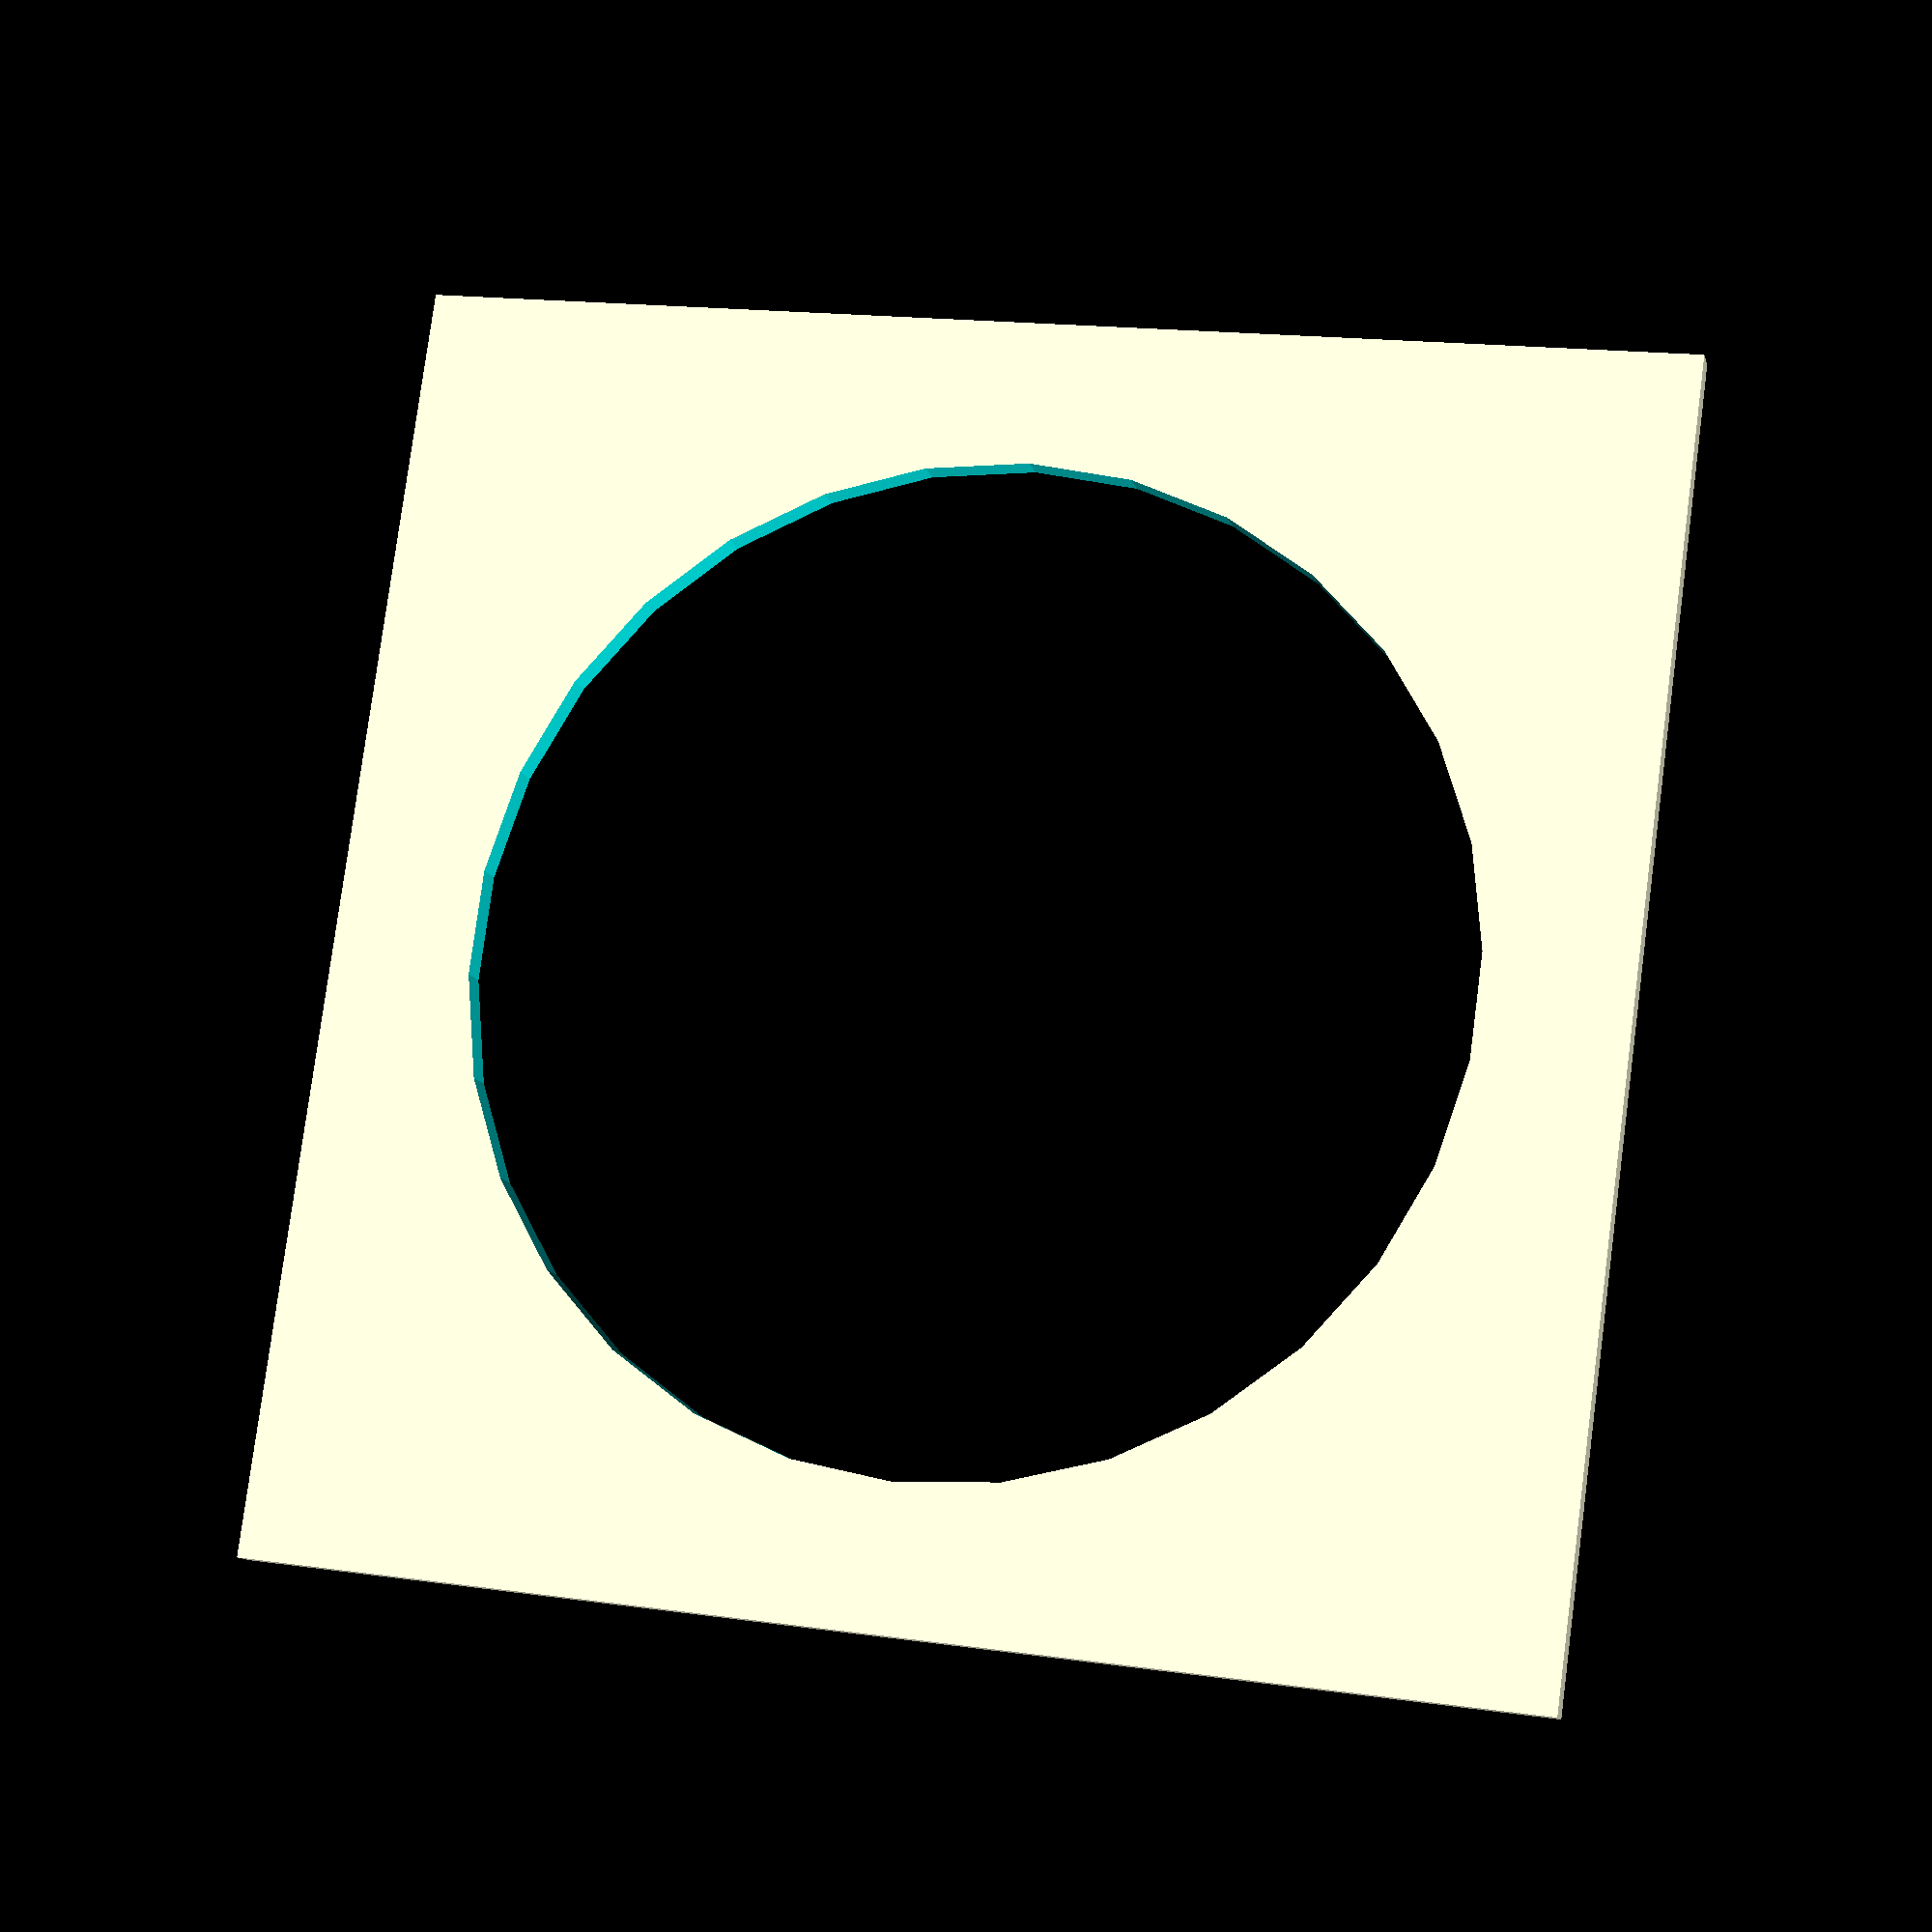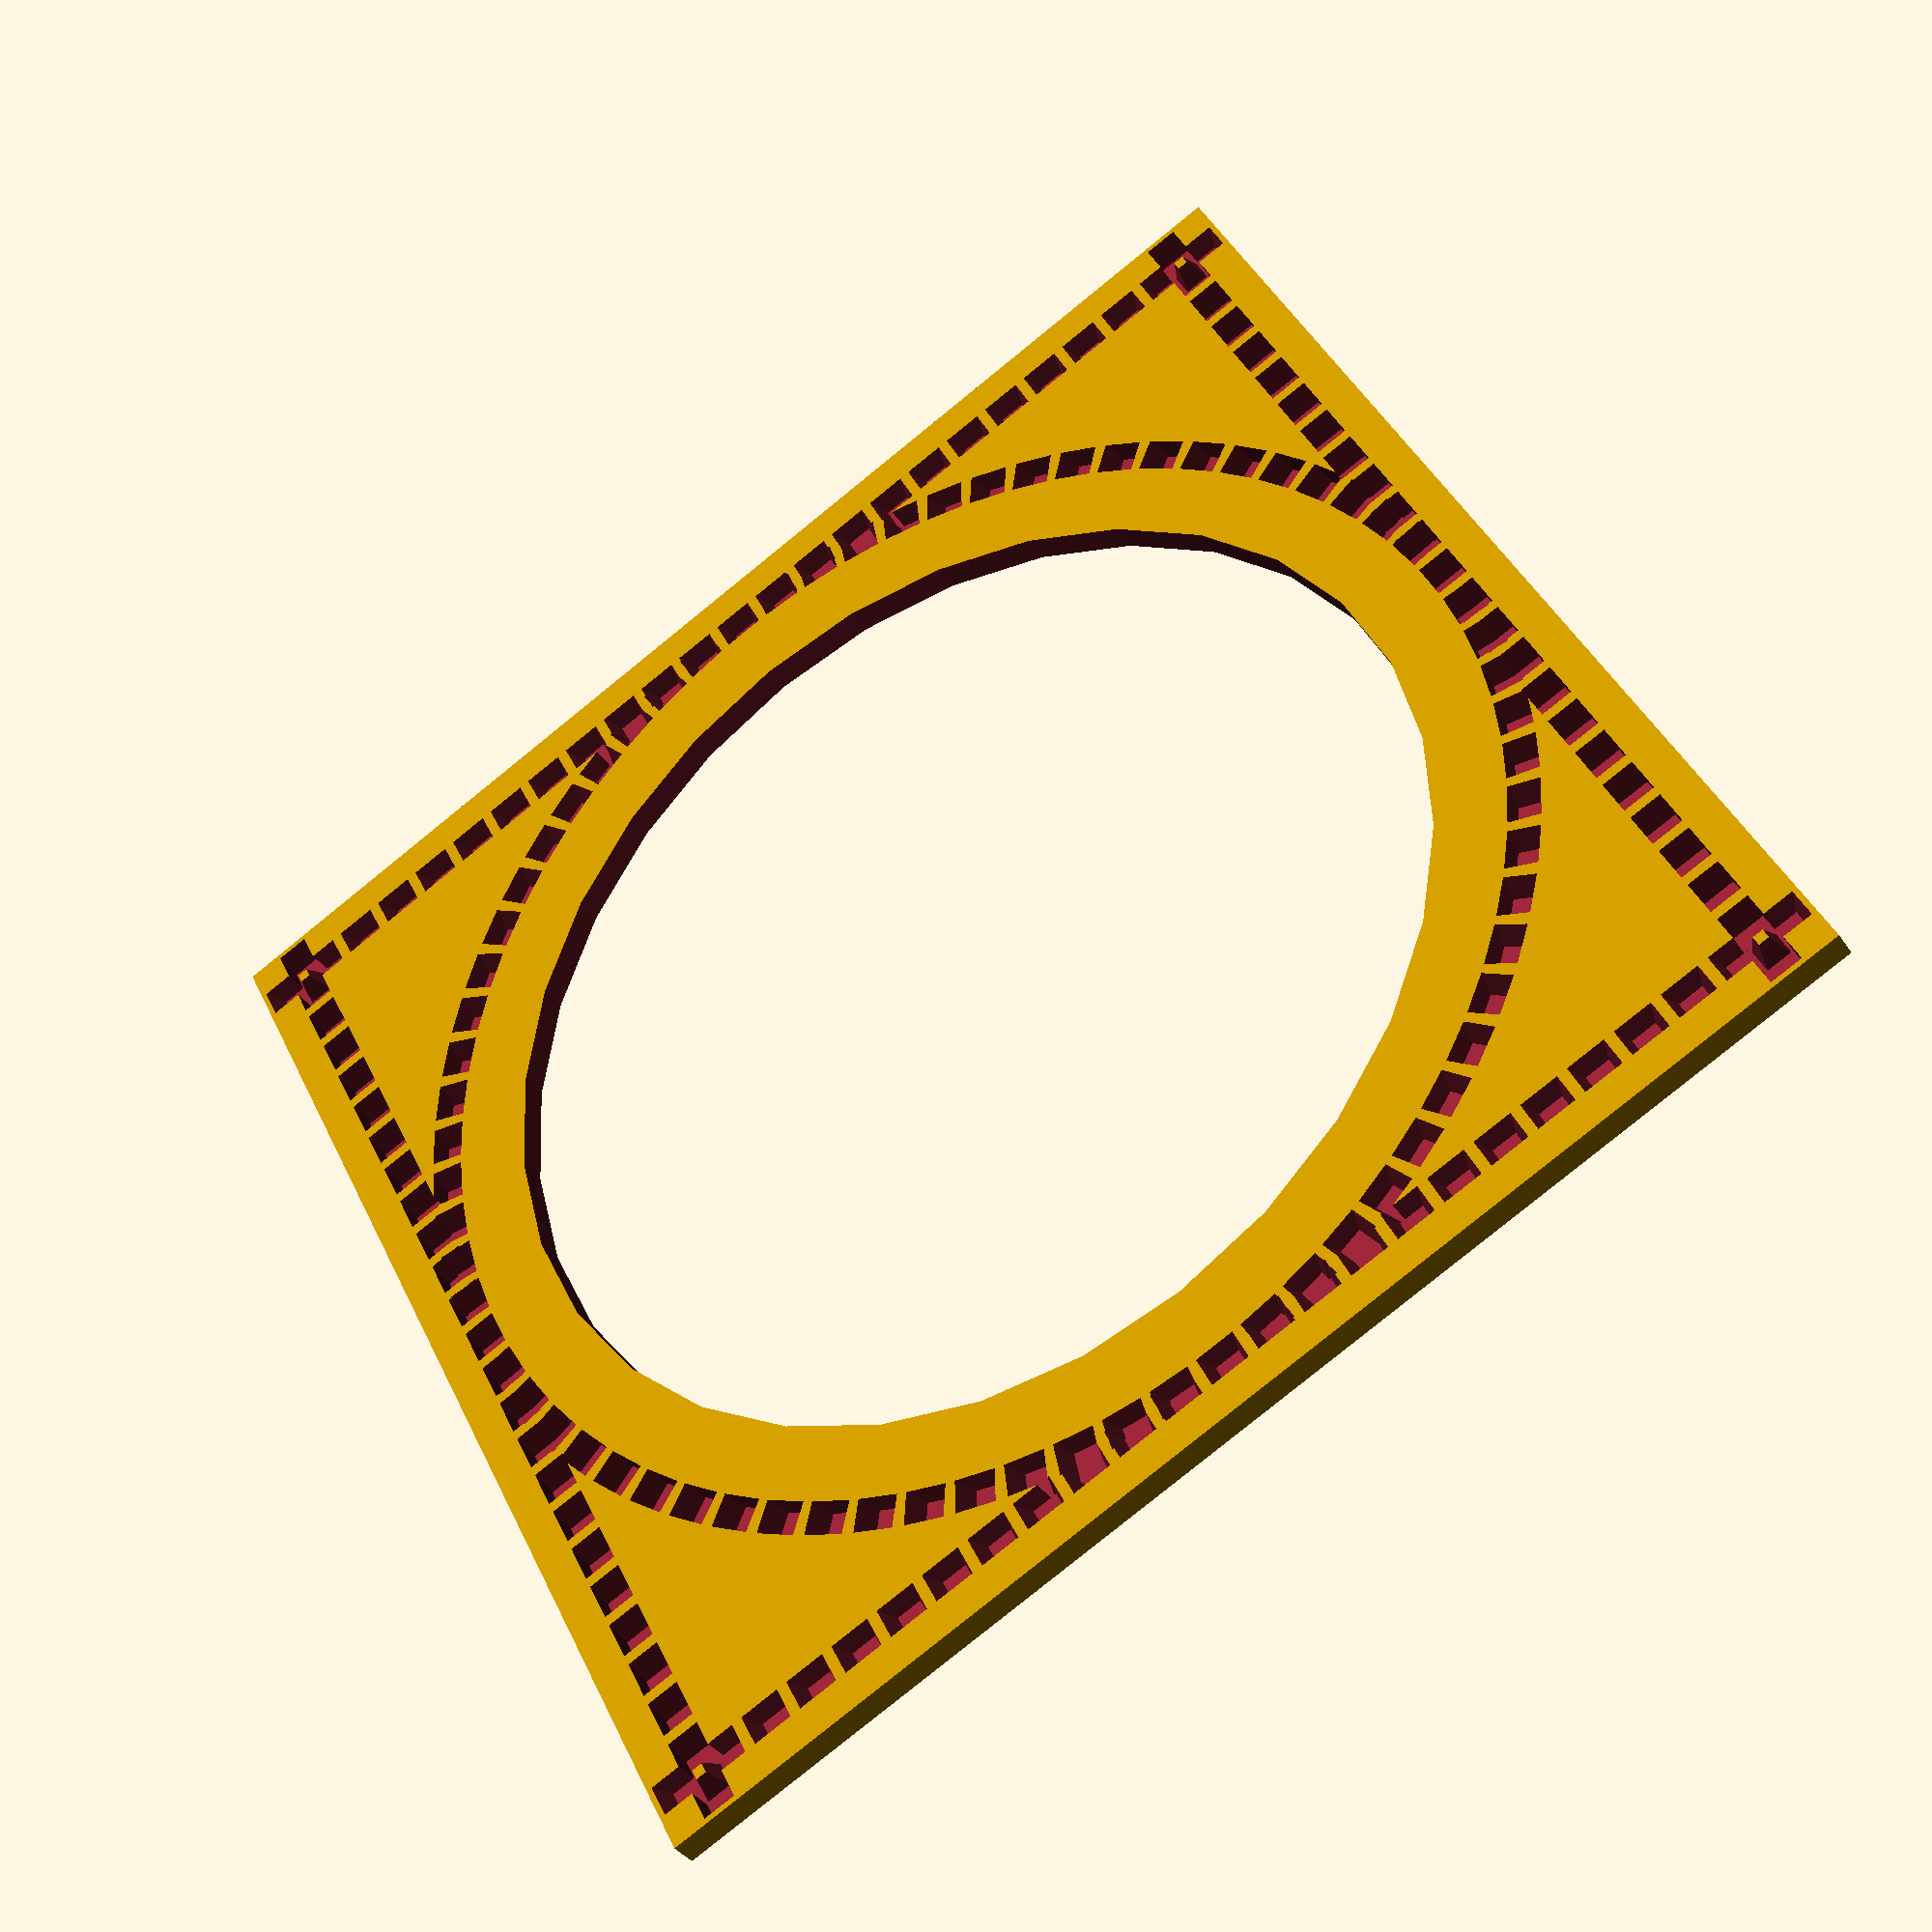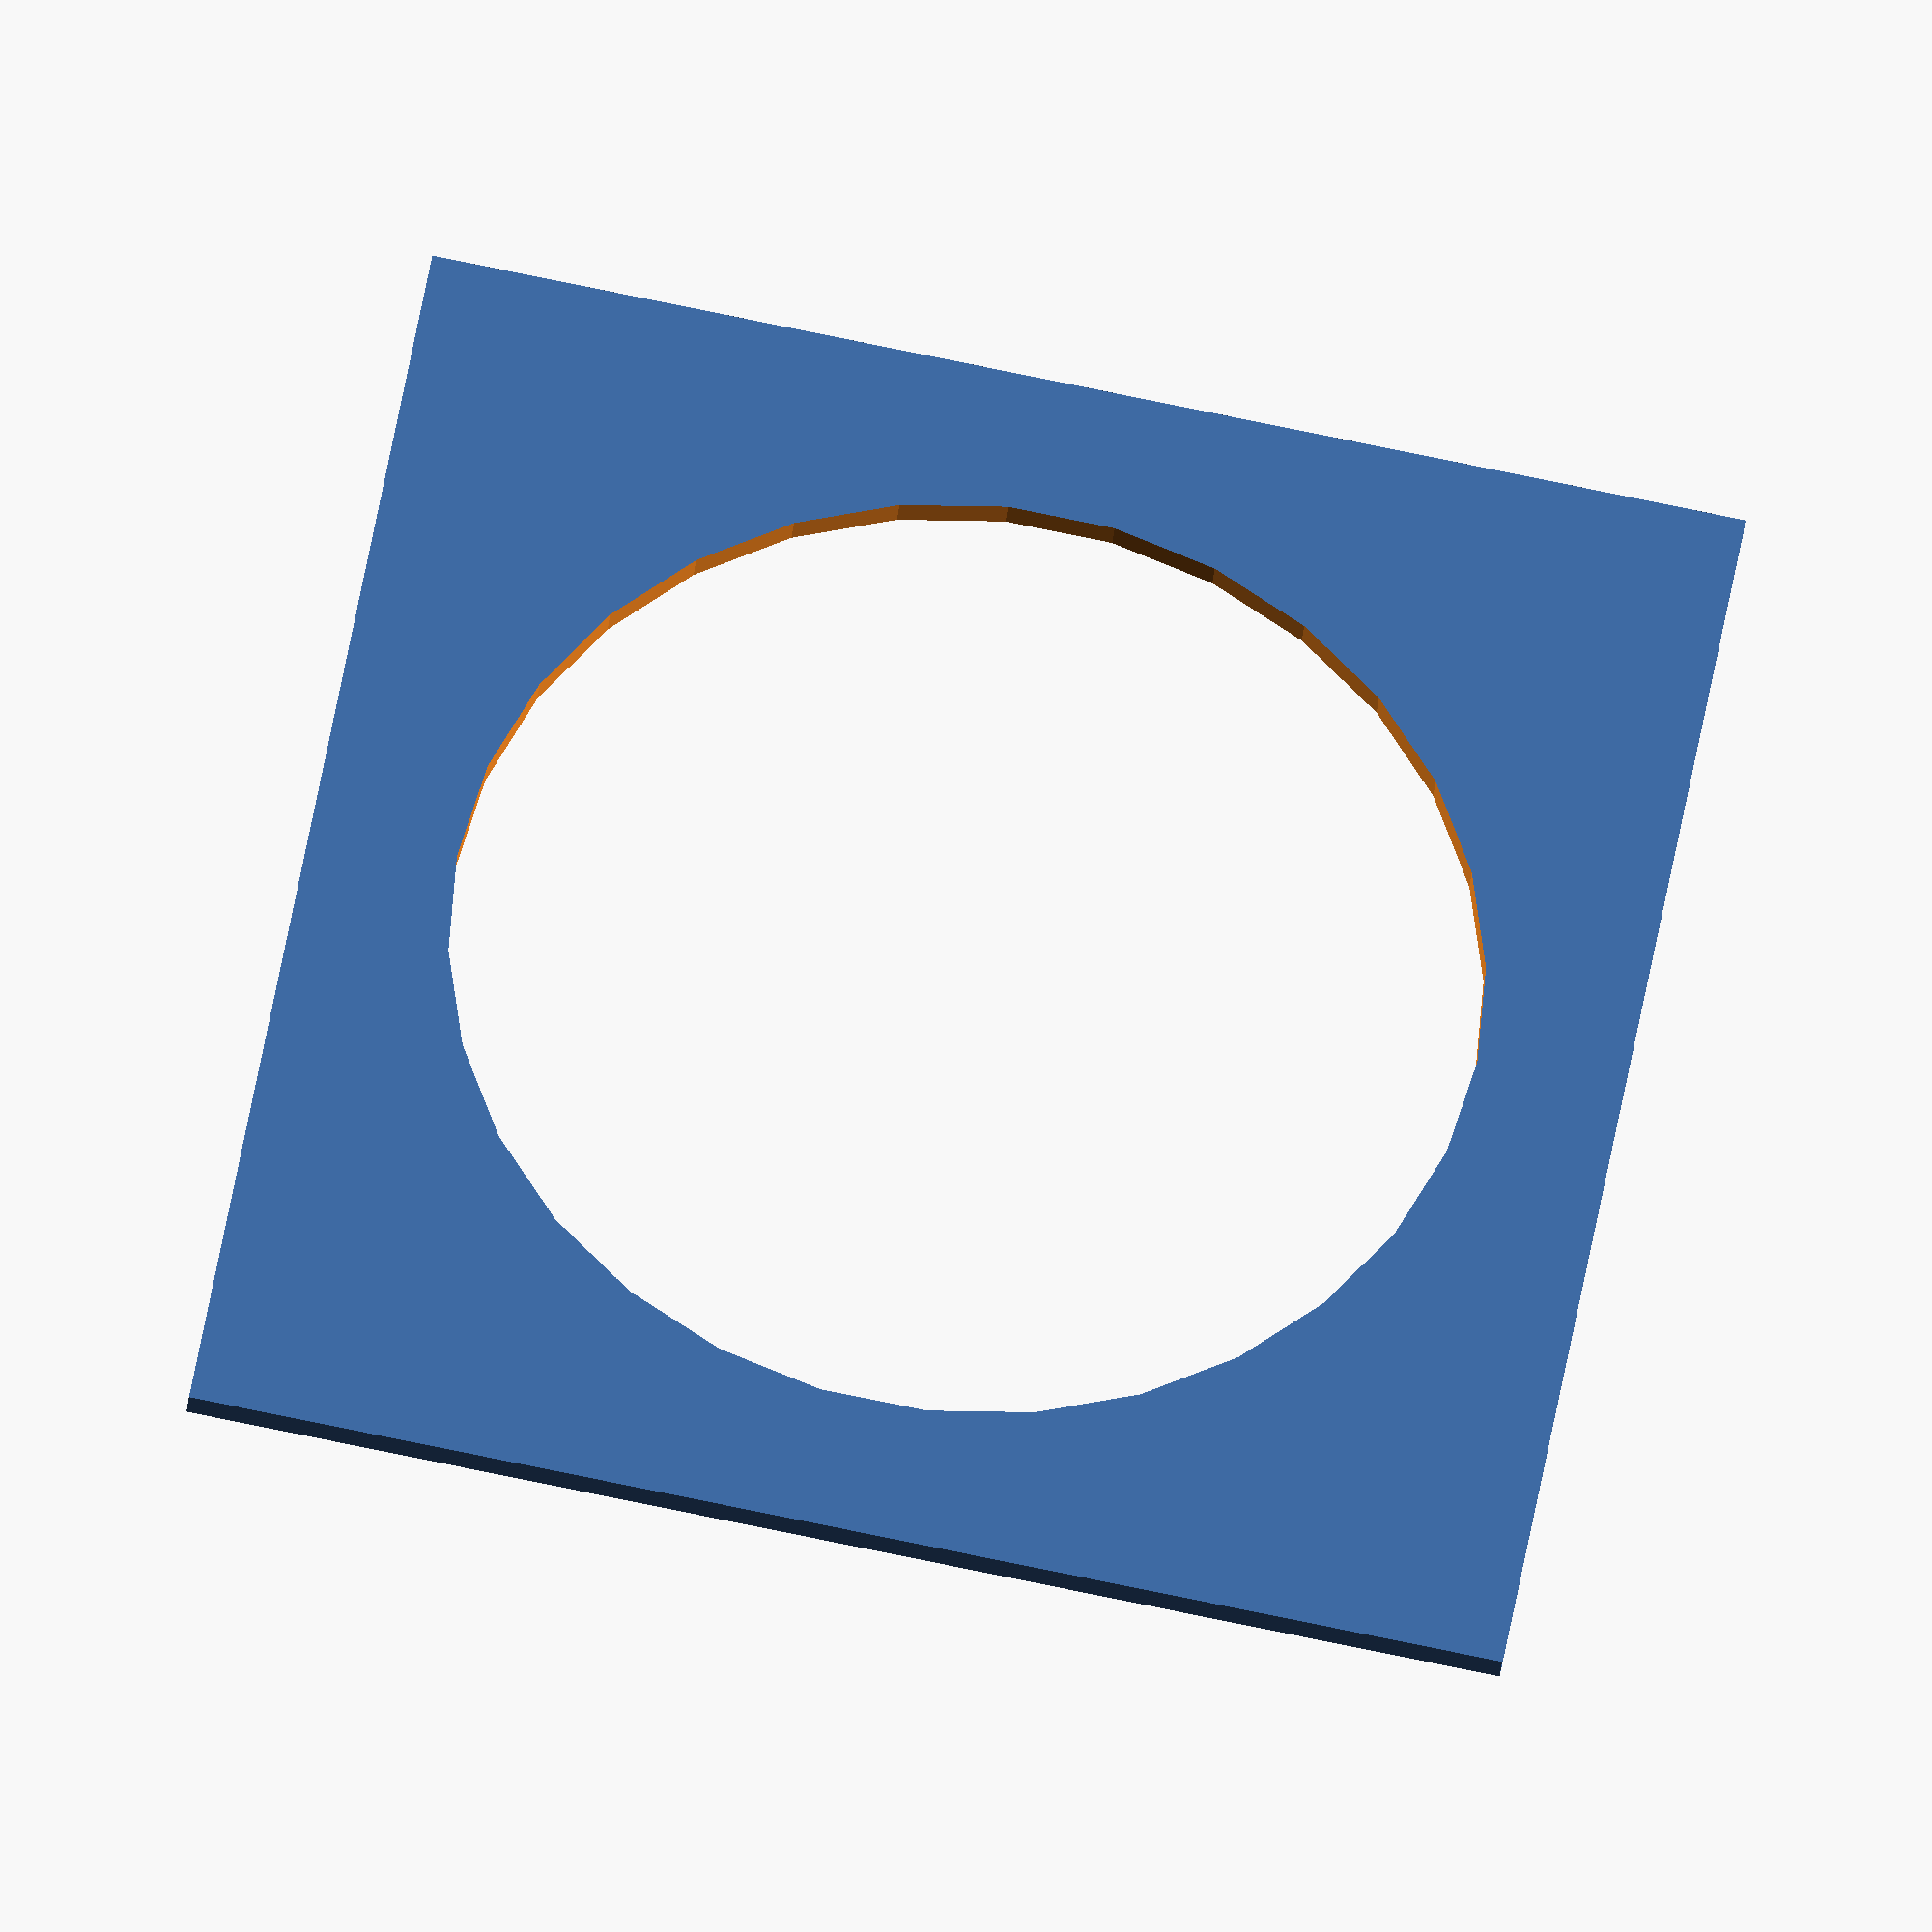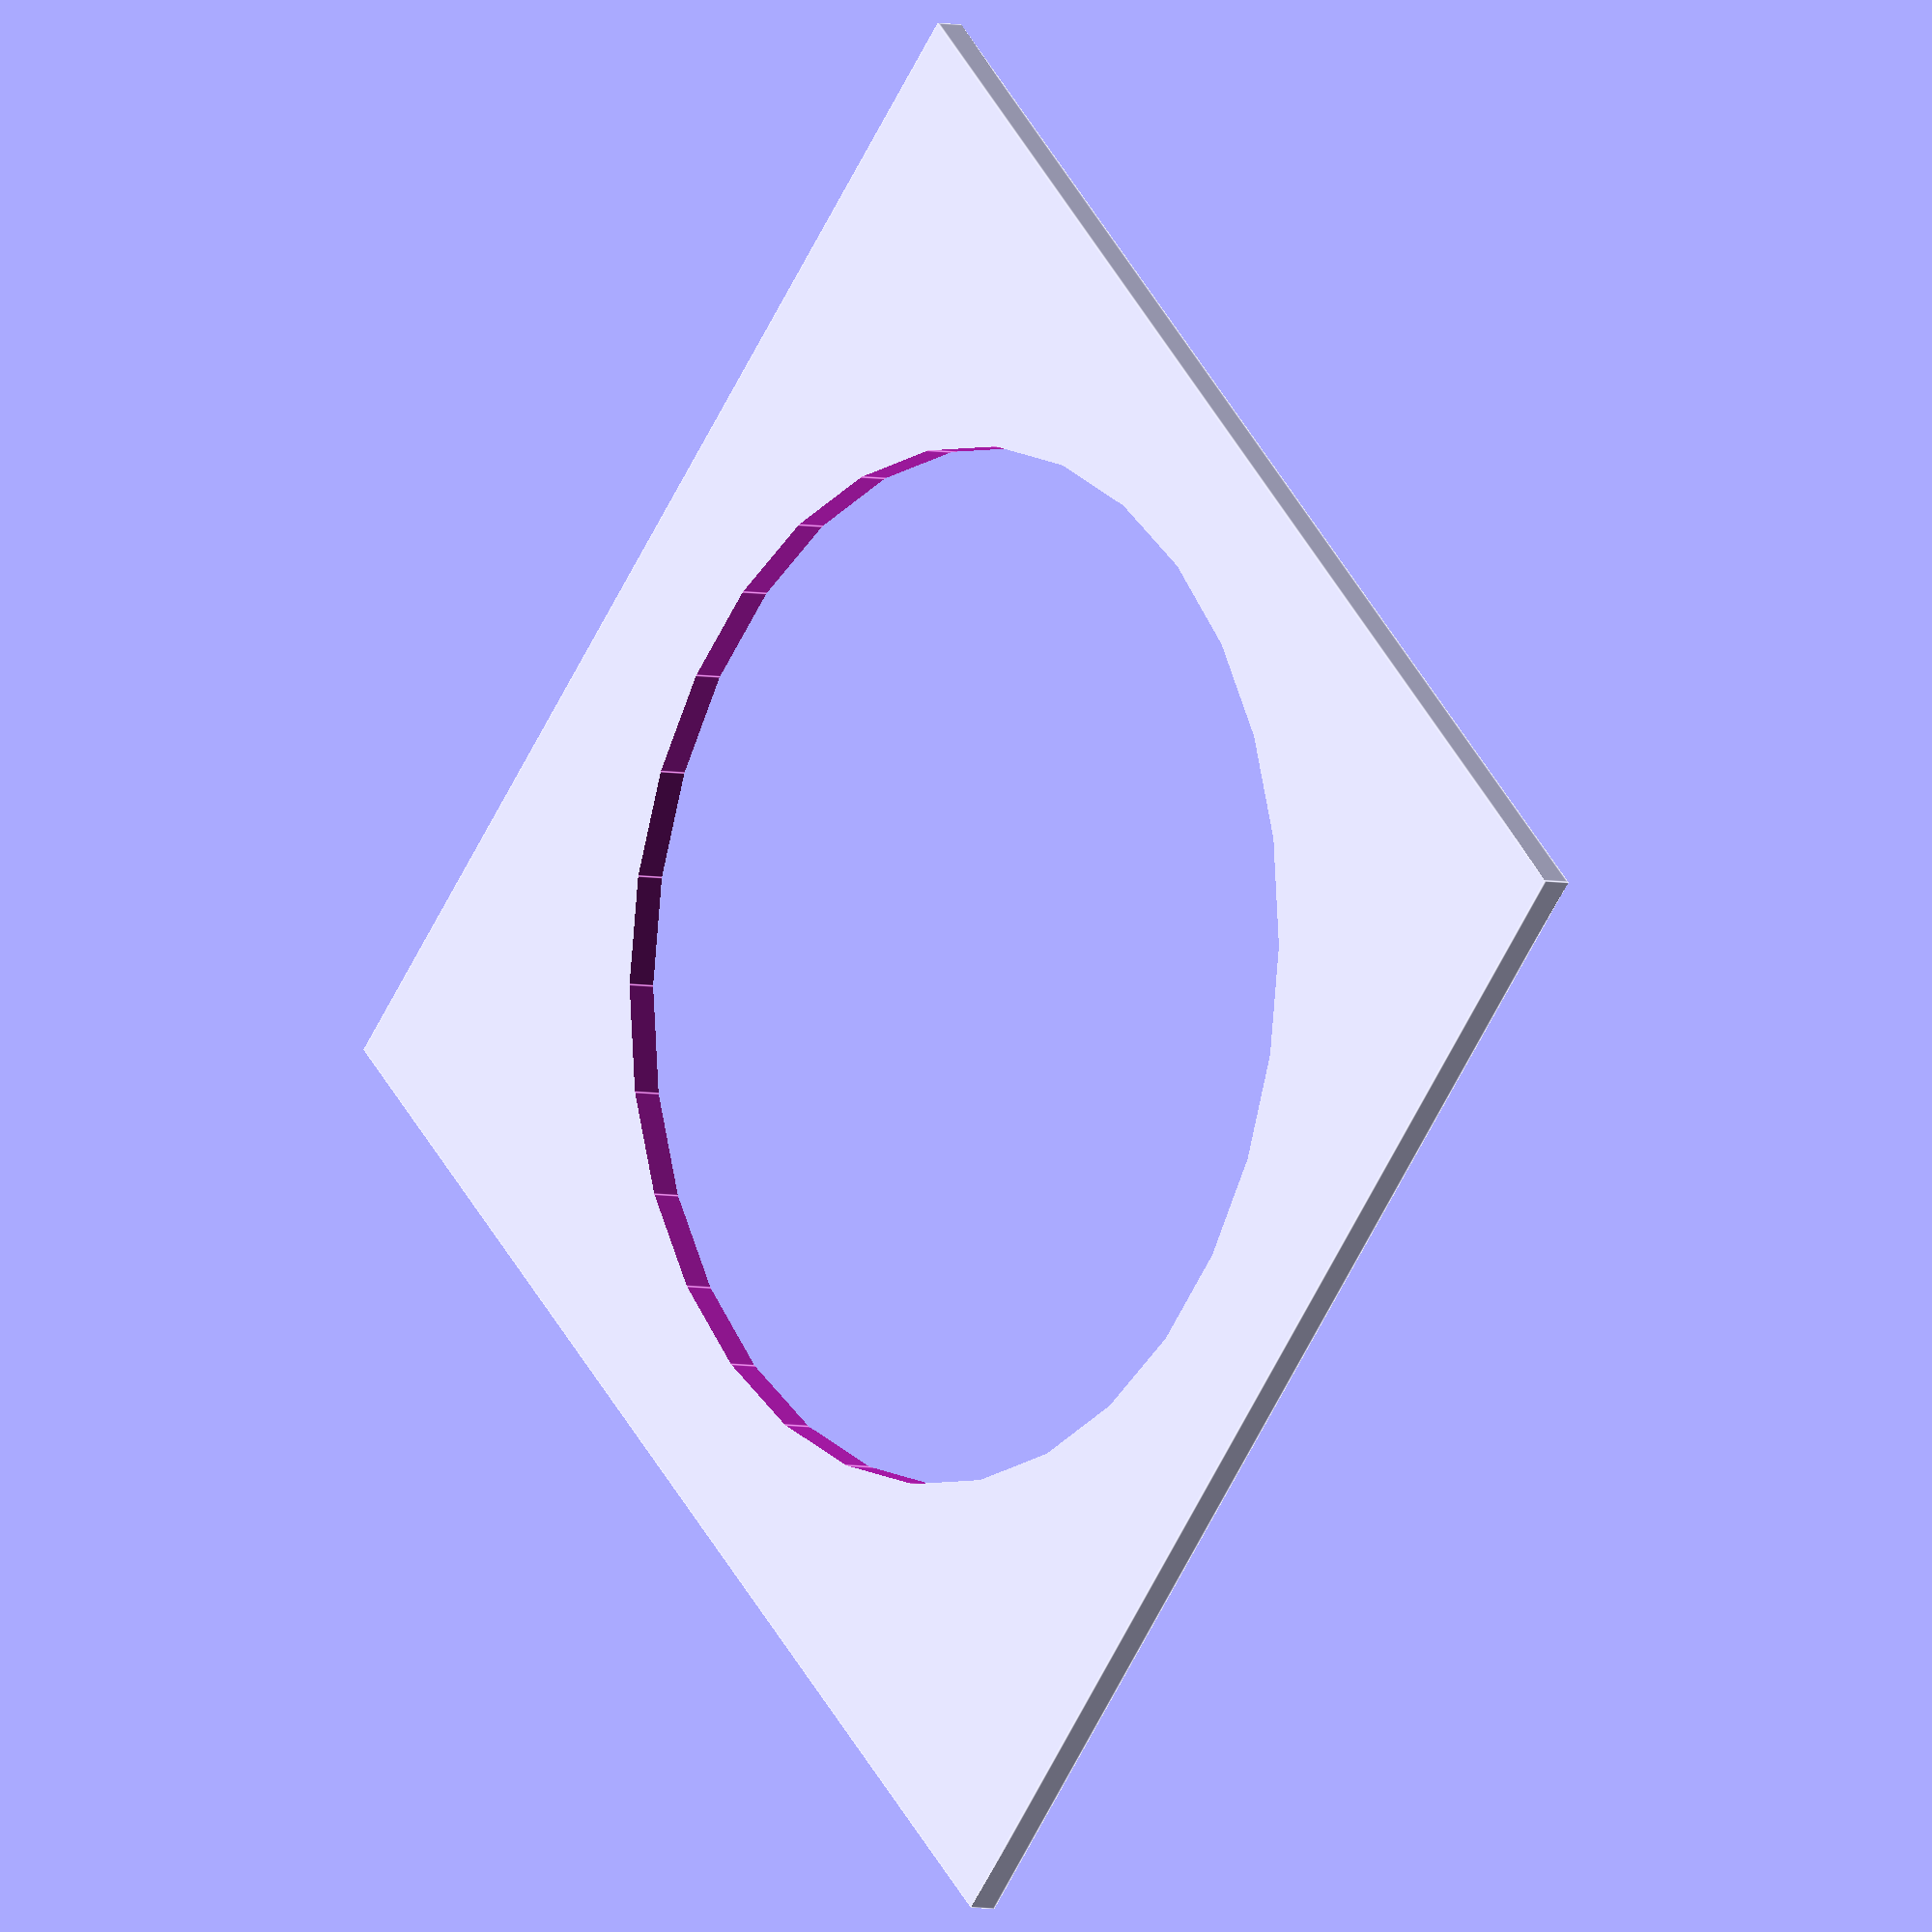
<openscad>

$fs = 0.2;

toothSpacing = 4;

toothHeight = 2;
toothTaper = 30;

toothThickness = 2;

module singleTooth(extraHeight = 0) {

	newToothHeight = toothHeight + extraHeight;

	toothLowerWidth = toothSpacing/2;
	toothUpperWidth = toothLowerWidth + newToothHeight*tan(toothTaper);

	offset(r = ($negative ? 0.2 : 0))
	translate([0, -toothHeight])
	polygon([	[toothLowerWidth/2, 0],
				[-toothLowerWidth/2, 0],
				[-toothUpperWidth/2, newToothHeight],
				[toothUpperWidth/2, newToothHeight]]);
}

module toothRow(n, extraHeight = 0)
	for(i=[-n/2:n/2]) translate([i*toothSpacing, 0]) singleTooth(extraHeight);

module toothRing(n) {
	ringCircumference = n * toothSpacing;

	ringRadius = ringCircumference / 3.14 / 2;

	circle(ringRadius);
	for(i=[0:n]) rotate(i * 360/n) translate([0, -ringRadius]) singleTooth(2);
}


nSegmentLength = 25;
segmentLength = toothSpacing * nSegmentLength;

nQuarterTurnLength 	= 18;
quarterTurnLength 		= toothSpacing * nQuarterTurnLength;

turnRadius 			= 2*quarterTurnLength / 3.14;

trackWidth = 2* turnRadius;

module tooth() {
	linear_extrude(height = toothThickness) singleTooth();
}
module cutoutTooth() {
	rotate([90, 0, 0])
	translate([0, 0, -toothThickness/2 - 0.3])
	linear_extrude(height = toothThickness + 0.6) singleTooth(1, $negative = false);
}


module turnTeeth() {
	for(i=[0:nQuarterTurnLength*4]) rotate([0, 0, 90/nQuarterTurnLength * i])
	translate([0, turnRadius, 0])
	cutoutTooth();
}

module teethStrip() {
	for(i=[-nSegmentLength/2 - 1:nSegmentLength/2]) translate([(i + 0.5) * toothSpacing, 0, 0])
		cutoutTooth();
}

module trackStrip() {
	translate([0, turnRadius, 0]) teethStrip();
	translate([0, -turnRadius, 0]) teethStrip();
}

module trackPlate() {
	difference() {
		translate([-50, -50, -2.252])
		cube([100, 100, 2.252]);

		translate([0, 0, -5]) cylinder(r = turnRadius - 7, h = 10);
		trackStrip();
		rotate([0, 0, 90]) trackStrip();
		turnTeeth();
	}
}


module motorShaft() {
	difference() {
		cylinder(d = 3.4, h = 10);
		translate([0, 15 + 1.1, 0]) cube([30, 30, 30], true);
	}
}

module motorWheel() {
	difference() {
		union() {
			linear_extrude(height = toothThickness - 0.7) offset(r = 0.5) offset(r = -1) toothRing(12);
			cylinder(d = 7, h = 7.3);
		}
		translate([0, 0, -0.1]) motorShaft();
	}
}

trackPlate();

</openscad>
<views>
elev=192.3 azim=262.3 roll=346.1 proj=p view=wireframe
elev=36.0 azim=243.3 roll=29.5 proj=p view=wireframe
elev=209.1 azim=169.5 roll=4.6 proj=o view=solid
elev=4.5 azim=46.6 roll=231.4 proj=o view=edges
</views>
